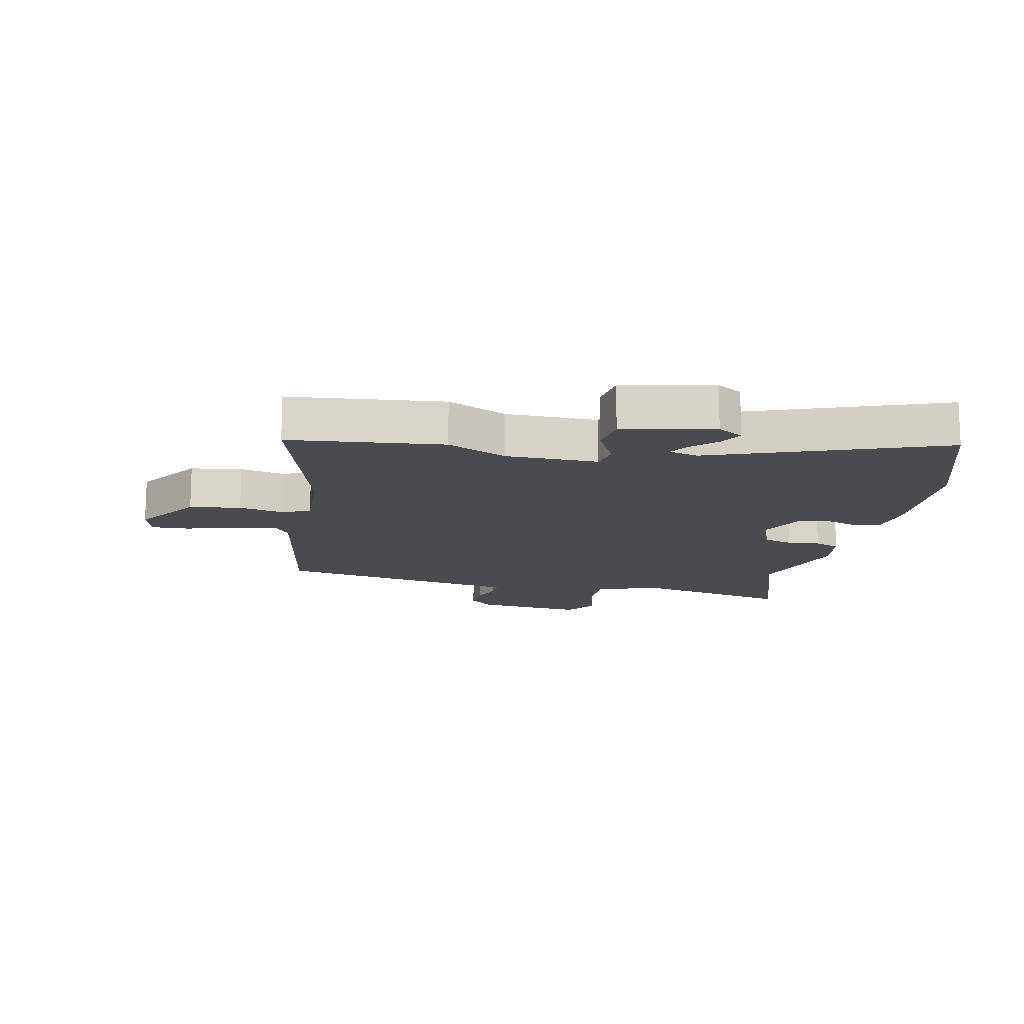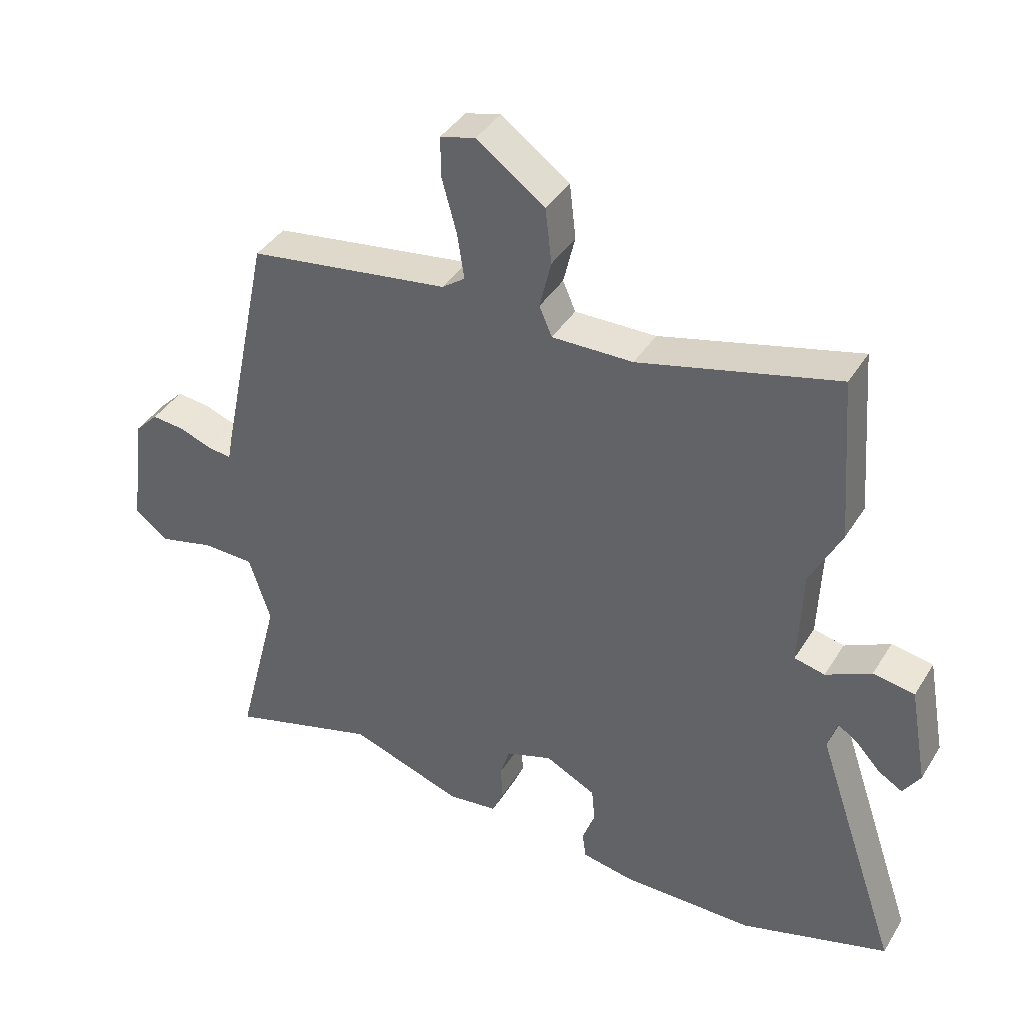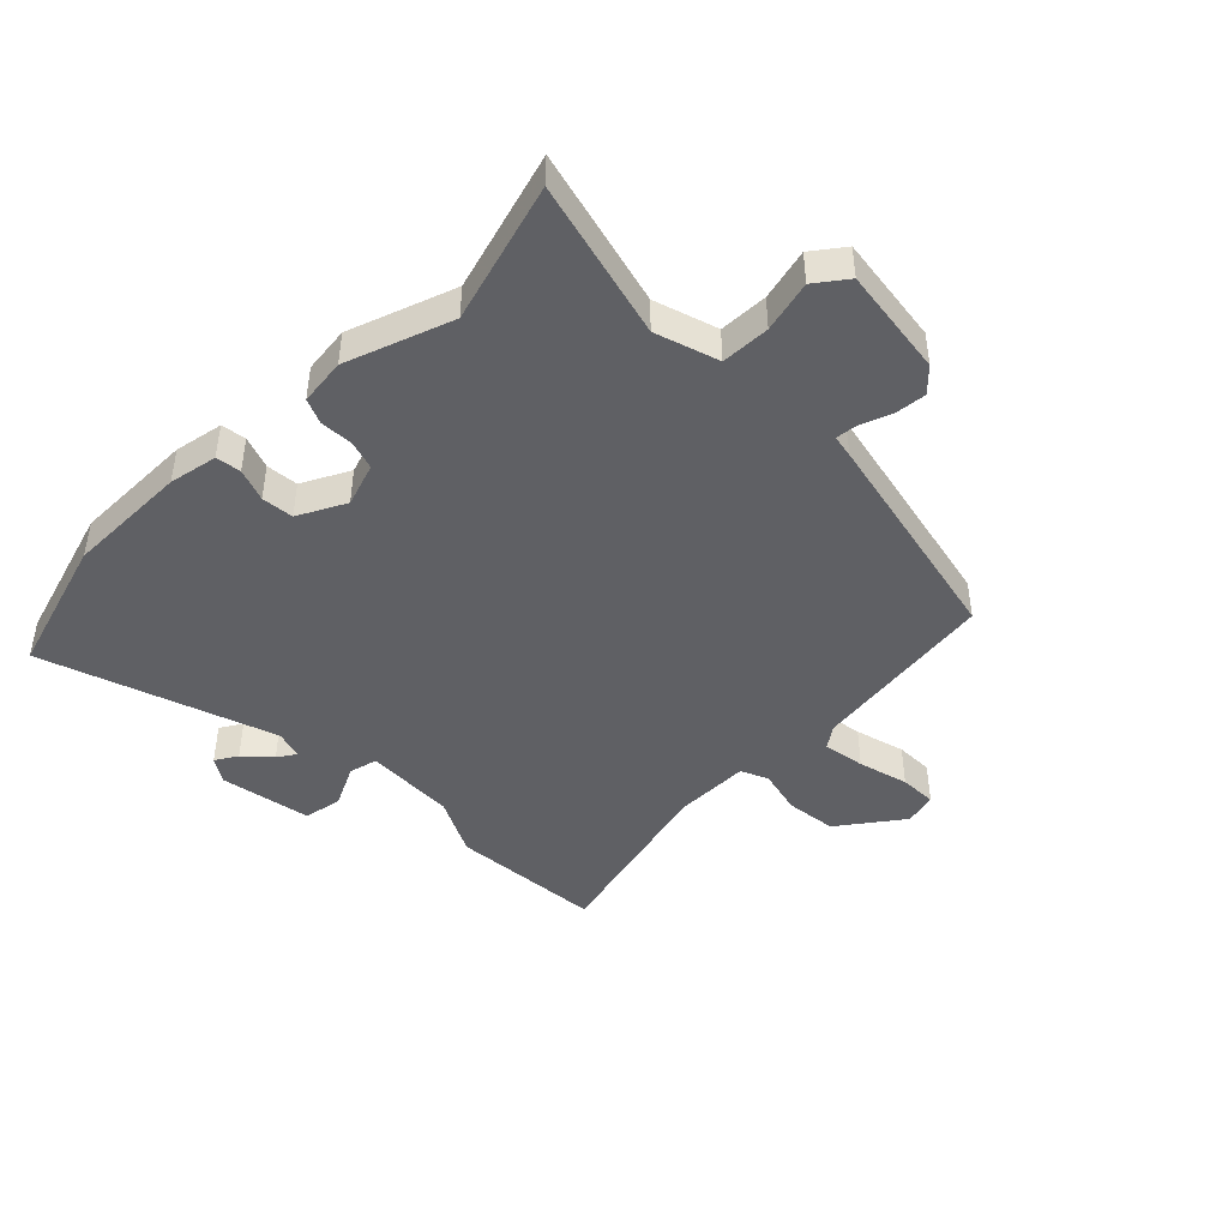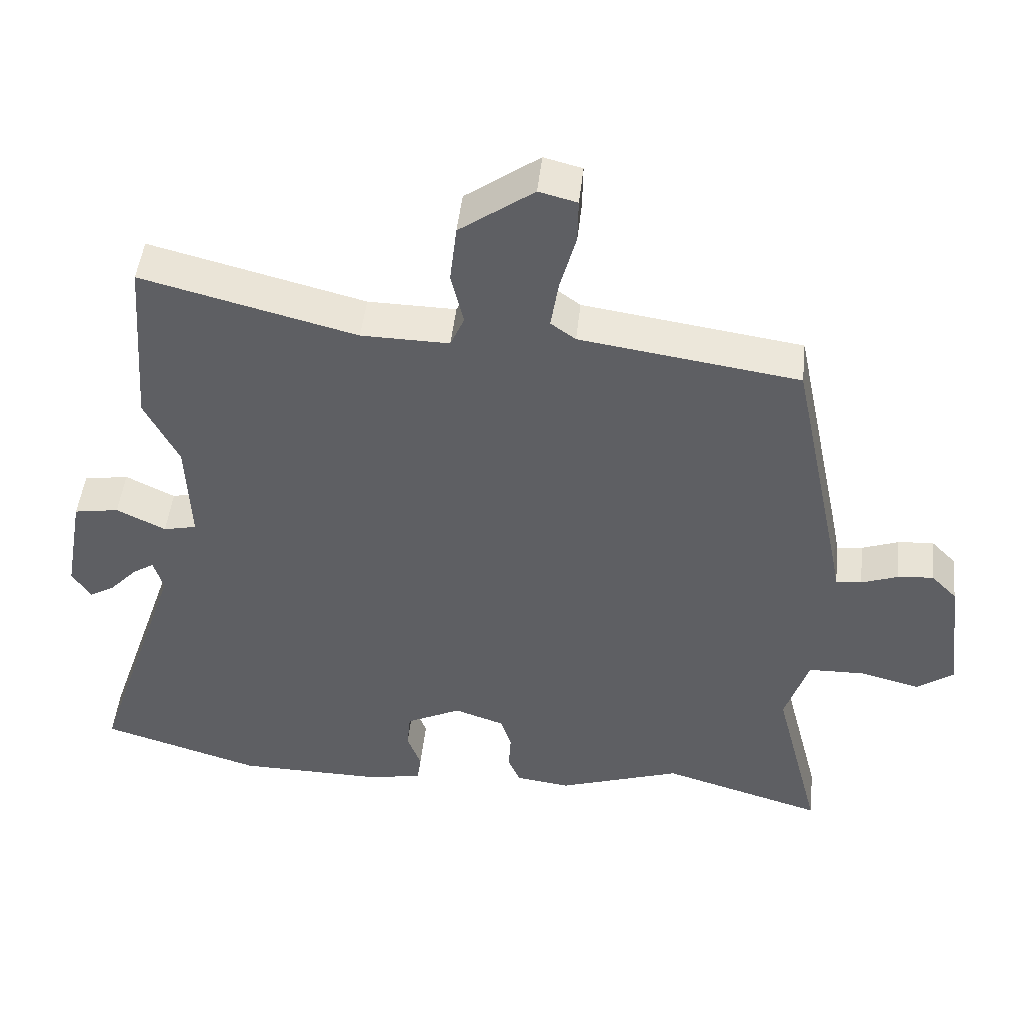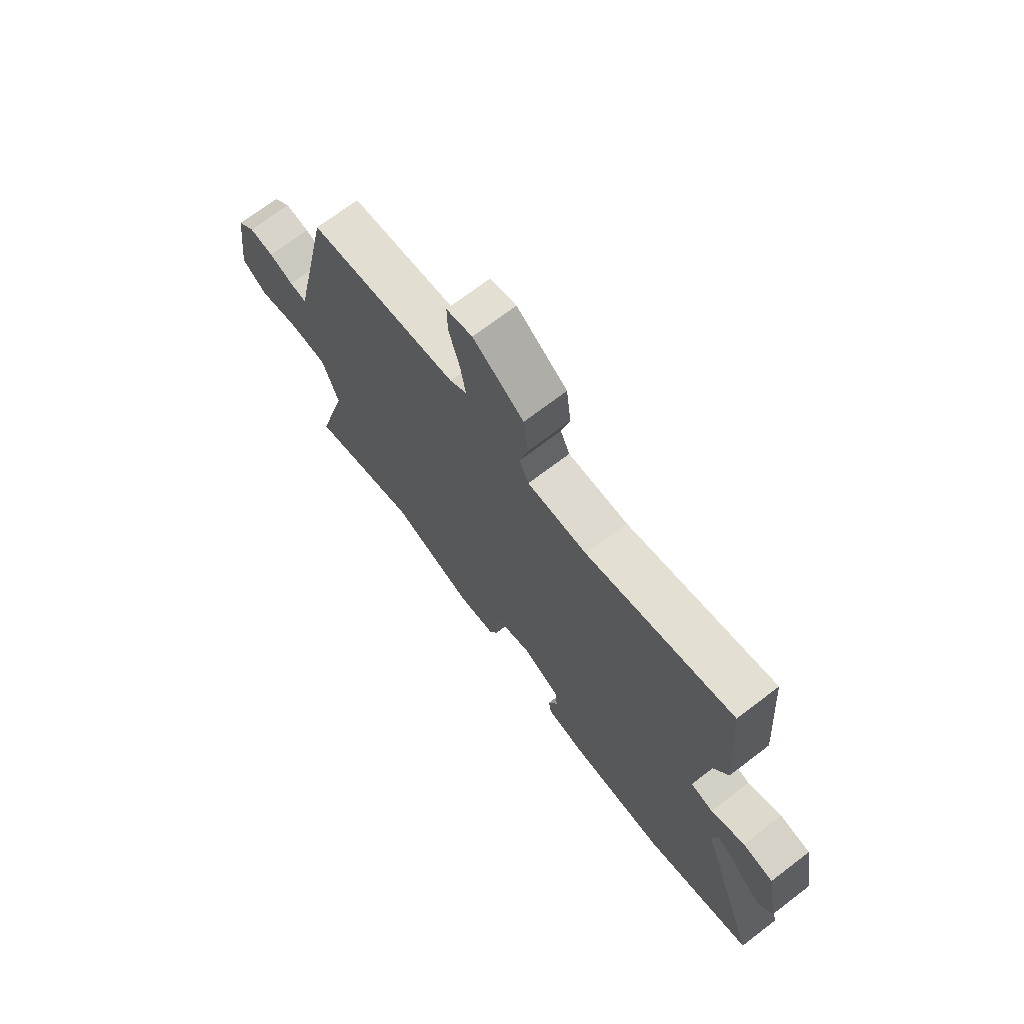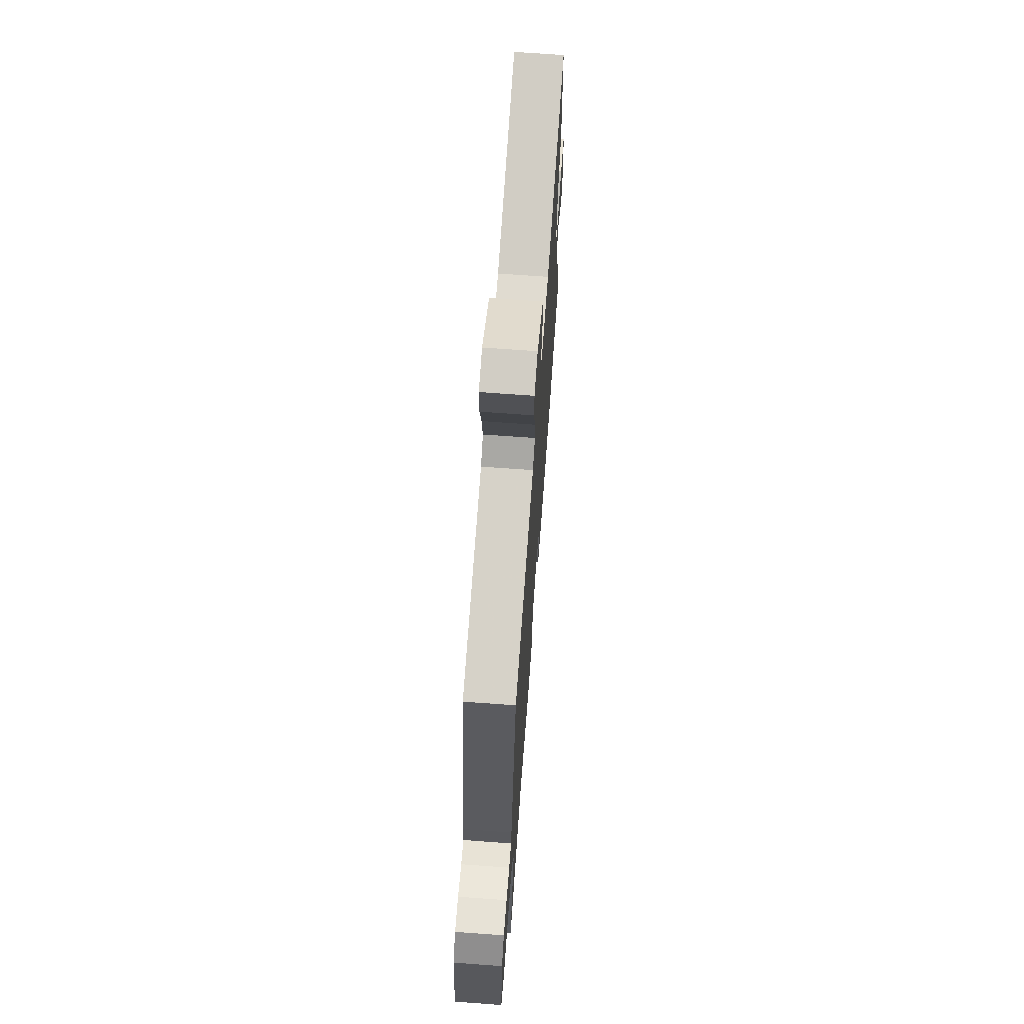
<metadata>
{"format":"obj","ext":"obj","renderer":"f3d","projection":"perspective","resolution":1024,"background":"white","views":[{"elev":-14.2,"azim":79.7,"up":"+Y"},{"elev":39.9,"azim":28.9,"up":"+Z"},{"elev":-44.5,"azim":-135.6,"up":"+Y"},{"elev":47.6,"azim":-173.8,"up":"+Z"},{"elev":71.2,"azim":52.7,"up":"+Z"},{"elev":68.9,"azim":-85.8,"up":"+Z"}]}
</metadata>
<code>
v 0.493 0.07 0.592
v 0.513 0.07 0.334
v 0.464 0.07 0.236
v 0.458 0.07 0.082
v 0.506 0.07 0.071
v 0.577 0.07 0.106
v 0.642 0.07 0.095
v 0.67 0.07 -0.059
v 0.643 0.07 -0.101
v 0.606 0.07 -0.079
v 0.566 0.07 -0.036
v 0.535 0.07 -0.016
v 0.521 0.07 -0.064
v 0.653 0.07 -0.453
v 0.421 0.07 -0.524
v 0.213 0.07 -0.526
v 0.131 0.07 -0.511
v 0.125 0.07 -0.469
v 0.145 0.07 -0.414
v 0.14 0.07 -0.36
v 0.06 0.07 -0.32
v -0.013 0.07 -0.345
v -0.028 0.07 -0.394
v -0.025 0.07 -0.449
v -0.043 0.07 -0.491
v -0.122 0.07 -0.501
v -0.3 0.07 -0.44
v -0.535 0.07 -0.51
v -0.467 0.07 -0.244
v -0.501 0.07 -0.138
v -0.583 0.07 -0.136
v -0.67 0.07 -0.158
v -0.723 0.07 -0.119
v -0.699 0.07 0.065
v -0.662 0.07 0.103
v -0.61 0.07 0.098
v -0.558 0.07 0.079
v -0.521 0.07 0.075
v -0.514 0.07 0.113
v -0.435 0.07 0.491
v -0.119 0.07 0.537
v -0.083 0.07 0.563
v -0.094 0.07 0.634
v -0.117 0.07 0.718
v -0.118 0.07 0.782
v -0.063 0.07 0.796
v 0.044 0.07 0.719
v 0.054 0.07 0.633
v 0.036 0.07 0.557
v 0.056 0.07 0.511
v 0.183 0.07 0.513
v 0.493 0 0.592
v 0.513 0 0.334
v 0.464 0 0.236
v 0.458 0 0.082
v 0.506 0 0.071
v 0.577 0 0.106
v 0.642 0 0.095
v 0.67 0 -0.059
v 0.643 0 -0.101
v 0.606 0 -0.079
v 0.566 0 -0.036
v 0.535 0 -0.016
v 0.521 0 -0.064
v 0.653 0 -0.453
v 0.421 0 -0.524
v 0.213 0 -0.526
v 0.131 0 -0.511
v 0.125 0 -0.469
v 0.145 0 -0.414
v 0.14 0 -0.36
v 0.06 0 -0.32
v -0.013 0 -0.345
v -0.028 0 -0.394
v -0.025 0 -0.449
v -0.043 0 -0.491
v -0.122 0 -0.501
v -0.3 0 -0.44
v -0.535 0 -0.51
v -0.467 0 -0.244
v -0.501 0 -0.138
v -0.583 0 -0.136
v -0.67 0 -0.158
v -0.723 0 -0.119
v -0.699 0 0.065
v -0.662 0 0.103
v -0.61 0 0.098
v -0.558 0 0.079
v -0.521 0 0.075
v -0.514 0 0.113
v -0.435 0 0.491
v -0.119 0 0.537
v -0.083 0 0.563
v -0.094 0 0.634
v -0.117 0 0.718
v -0.118 0 0.782
v -0.063 0 0.796
v 0.044 0 0.719
v 0.054 0 0.633
v 0.036 0 0.557
v 0.056 0 0.511
v 0.183 0 0.513
f 46 47 48 49
f 44 45 46 49
f 43 44 49 50
f 42 43 50
f 41 42 50
f 38 39 40 41
f 38 41 50
f 34 35 36 37
f 34 37 38
f 31 32 33 34
f 30 31 34 38
f 29 30 38 50
f 27 28 29 50
f 23 24 25 26
f 22 23 26 27
f 21 22 27 50
f 16 17 18 19
f 16 19 20
f 13 14 15 16
f 12 13 16 20
f 8 9 10 11
f 8 11 12
f 5 6 7 8
f 4 5 8 12
f 51 1 2 3
f 51 3 4
f 50 51 4
f 20 21 50
f 4 12 20 50
f 100 99 98 97
f 100 97 96 95
f 101 100 95 94
f 101 94 93
f 101 93 92
f 92 91 90 89
f 101 92 89
f 88 87 86 85
f 89 88 85
f 85 84 83 82
f 89 85 82 81
f 101 89 81 80
f 101 80 79 78
f 77 76 75 74
f 78 77 74 73
f 101 78 73 72
f 70 69 68 67
f 71 70 67
f 67 66 65 64
f 71 67 64 63
f 62 61 60 59
f 63 62 59
f 59 58 57 56
f 63 59 56 55
f 54 53 52 102
f 55 54 102
f 55 102 101
f 101 72 71
f 101 71 63 55
f 1 52 53 2
f 2 53 54 3
f 3 54 55 4
f 4 55 56 5
f 5 56 57 6
f 6 57 58 7
f 7 58 59 8
f 8 59 60 9
f 9 60 61 10
f 10 61 62 11
f 11 62 63 12
f 12 63 64 13
f 13 64 65 14
f 14 65 66 15
f 15 66 67 16
f 16 67 68 17
f 17 68 69 18
f 18 69 70 19
f 19 70 71 20
f 20 71 72 21
f 21 72 73 22
f 22 73 74 23
f 23 74 75 24
f 24 75 76 25
f 25 76 77 26
f 26 77 78 27
f 27 78 79 28
f 28 79 80 29
f 29 80 81 30
f 30 81 82 31
f 31 82 83 32
f 32 83 84 33
f 33 84 85 34
f 34 85 86 35
f 35 86 87 36
f 36 87 88 37
f 37 88 89 38
f 38 89 90 39
f 39 90 91 40
f 40 91 92 41
f 41 92 93 42
f 42 93 94 43
f 43 94 95 44
f 44 95 96 45
f 45 96 97 46
f 46 97 98 47
f 47 98 99 48
f 48 99 100 49
f 49 100 101 50
f 50 101 102 51
f 51 102 52 1

</code>
